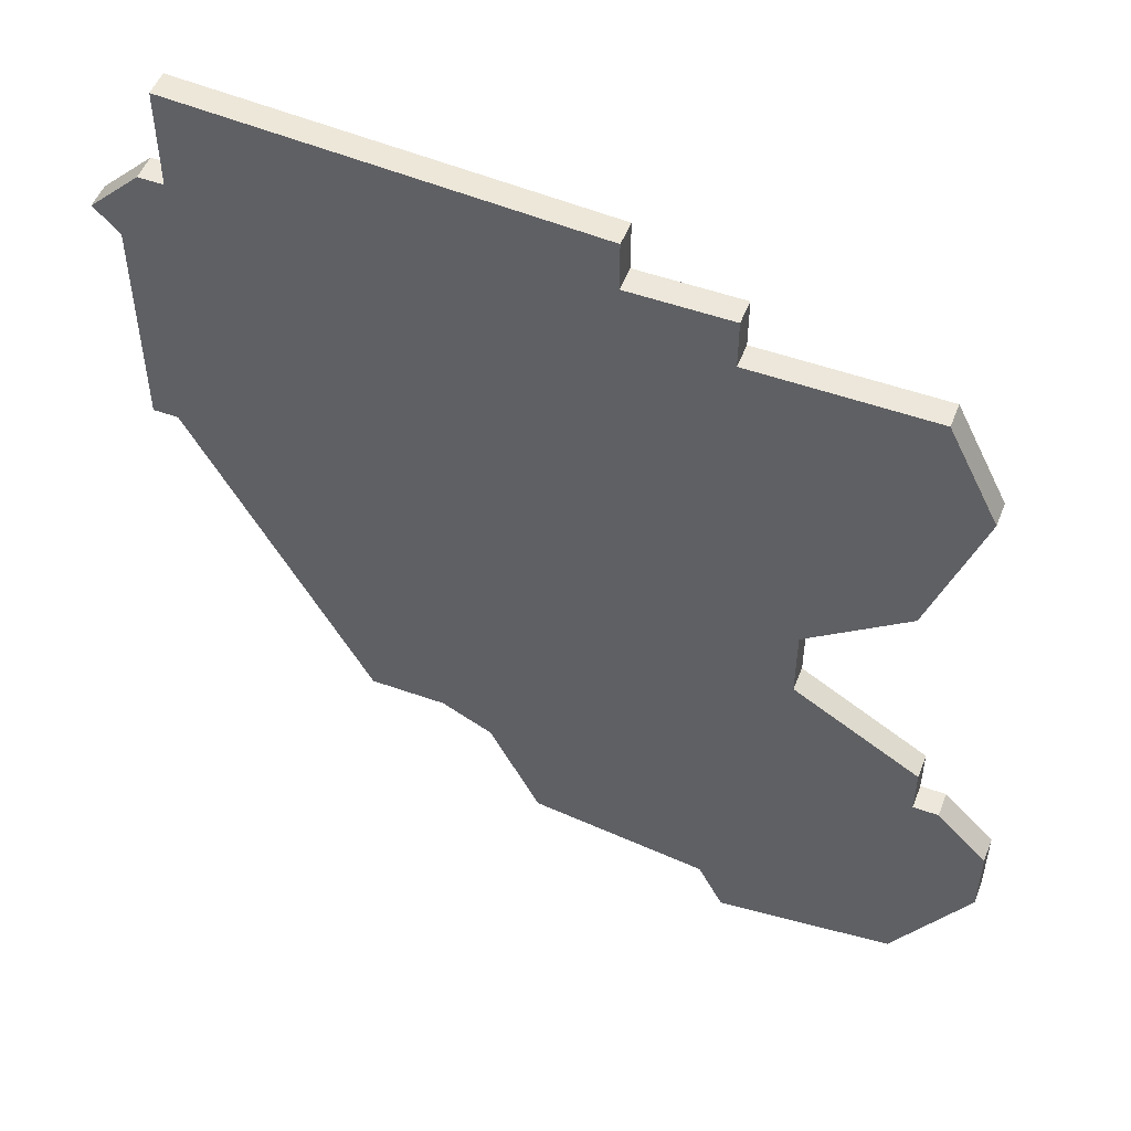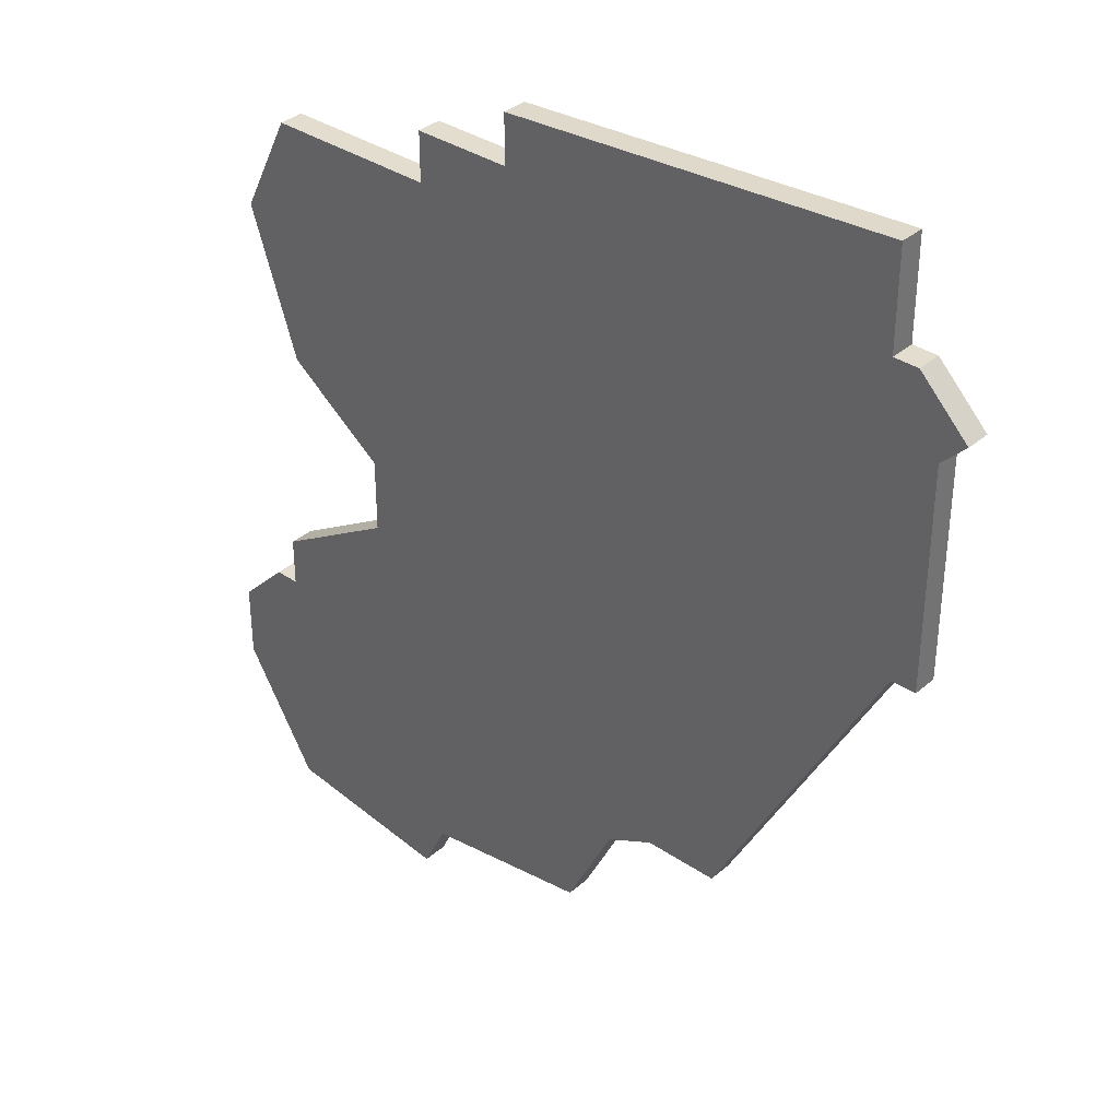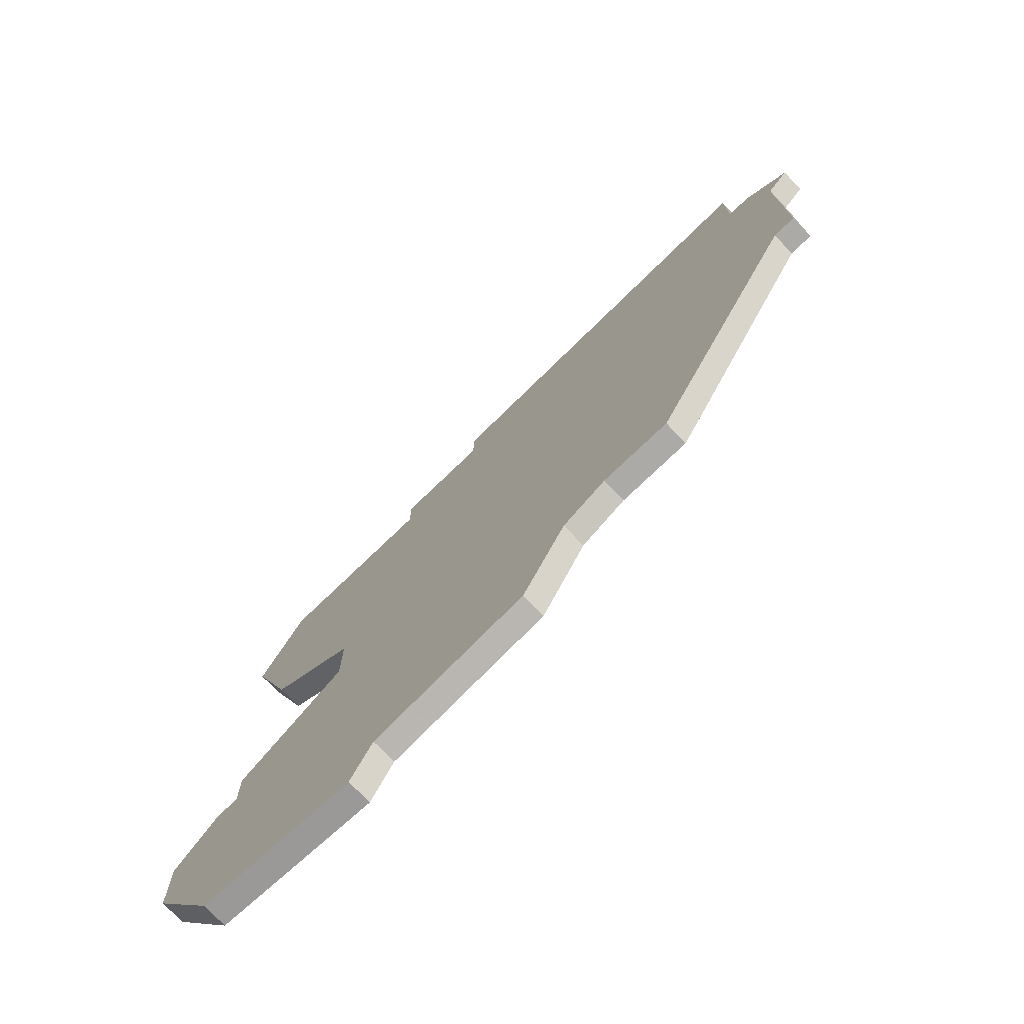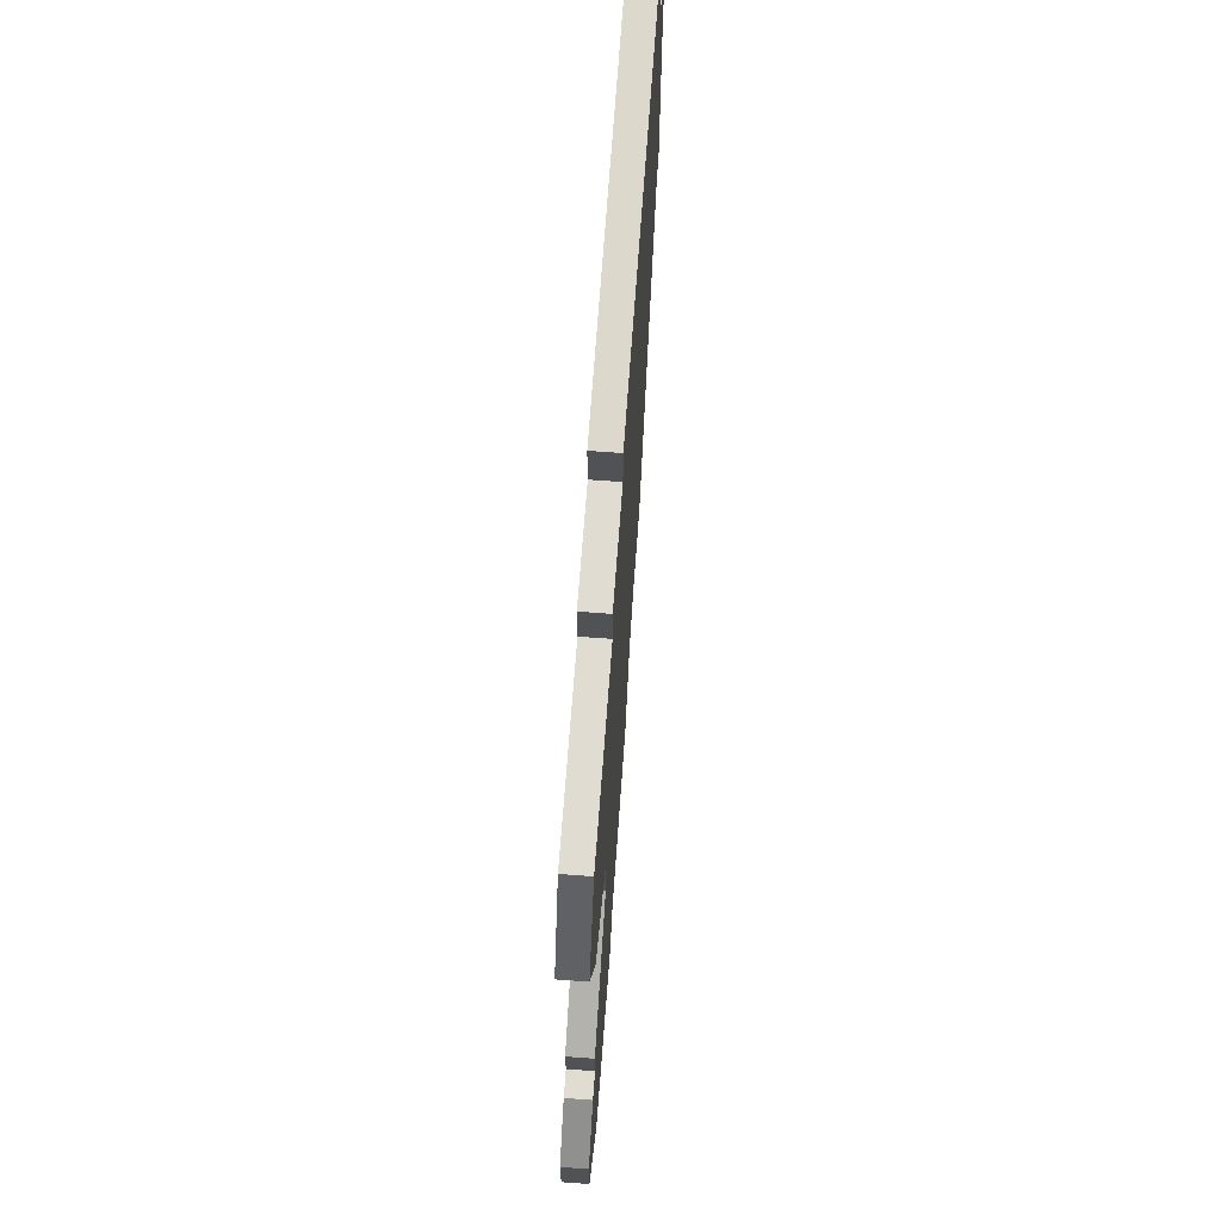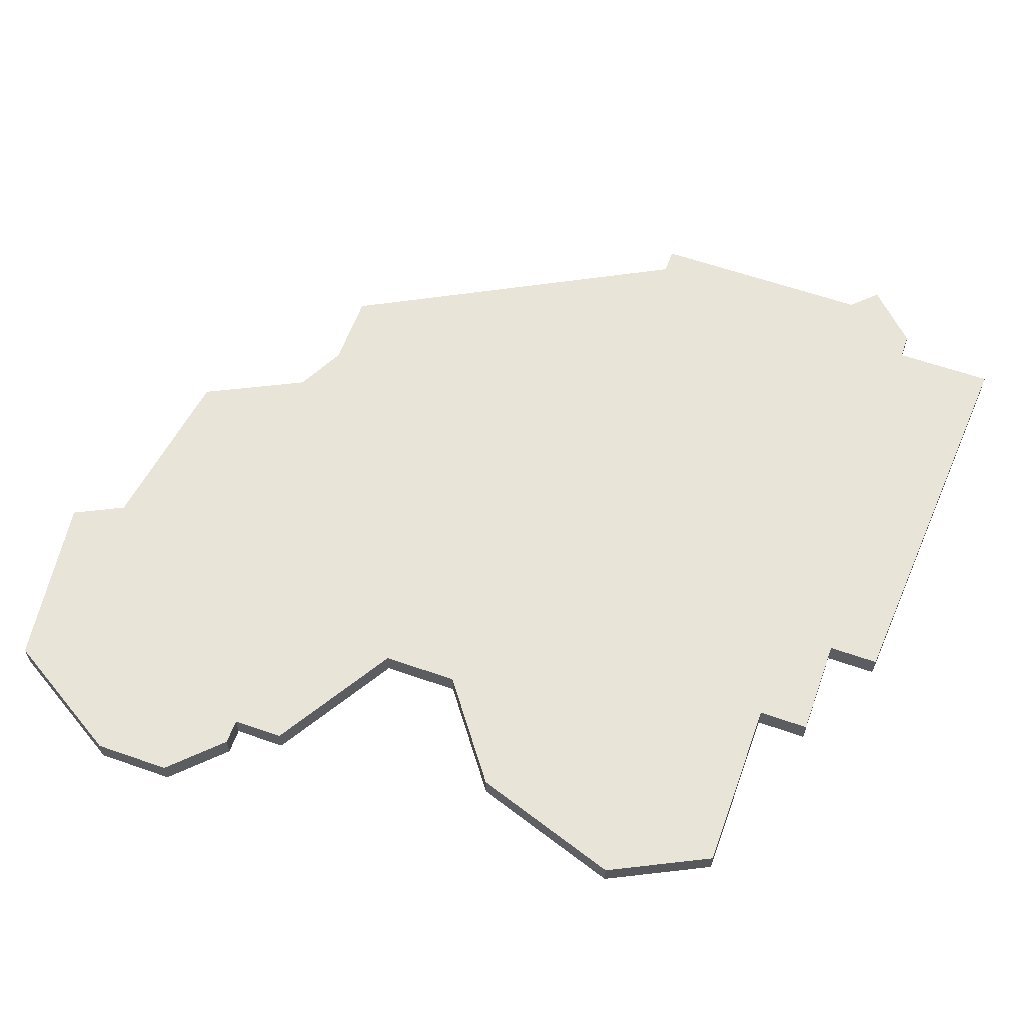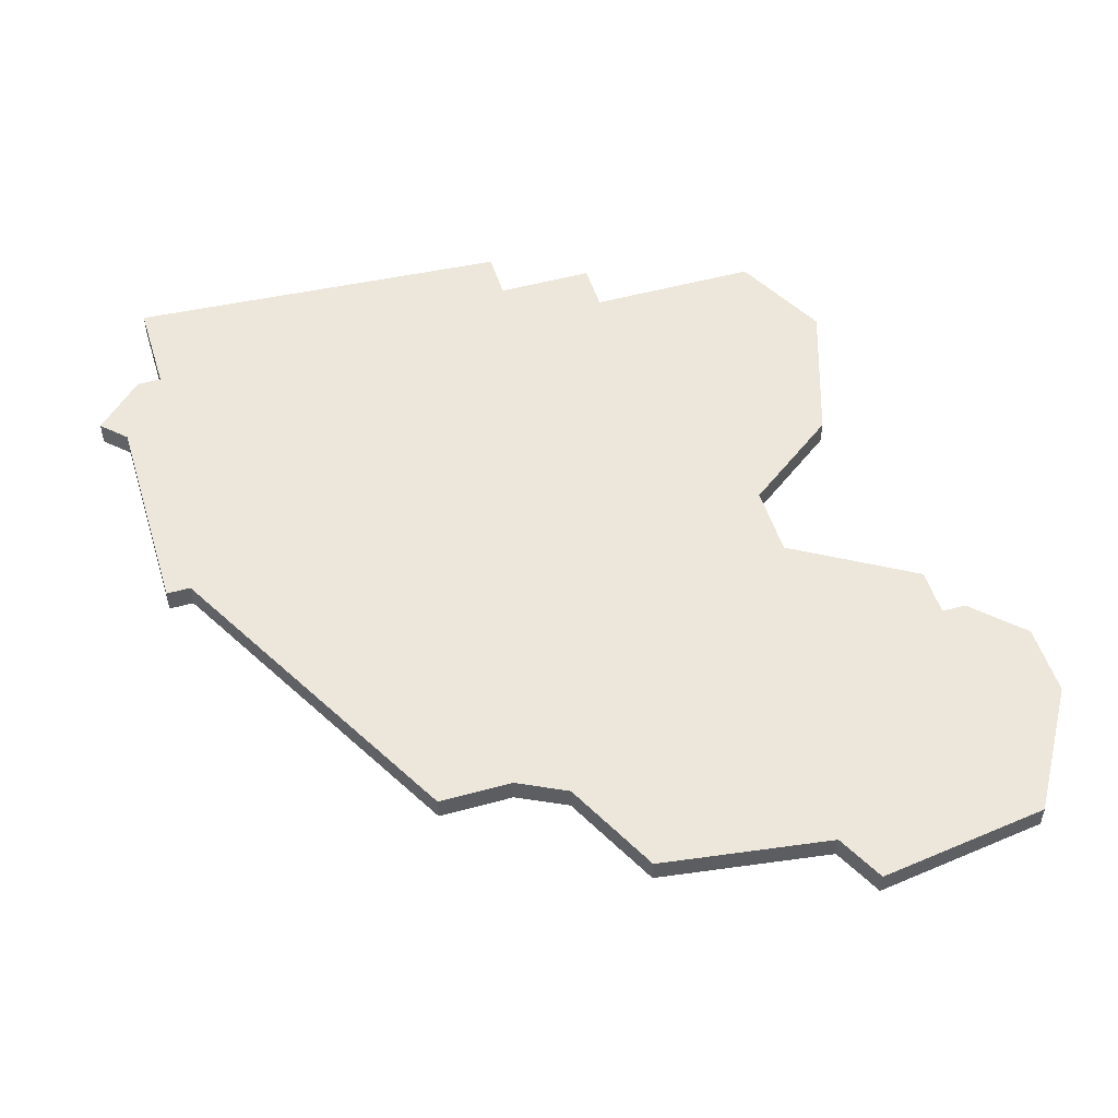
<metadata>
{"format":"obj","ext":"obj","renderer":"f3d","projection":"perspective","resolution":1024,"background":"white","views":[{"elev":51.8,"azim":21.1,"up":"+Y"},{"elev":35.6,"azim":-138.4,"up":"+Y"},{"elev":-75.7,"azim":-136.2,"up":"+Y"},{"elev":69.1,"azim":94.2,"up":"+Y"},{"elev":60.0,"azim":109.8,"up":"+Z"},{"elev":50.7,"azim":-16.8,"up":"+Z"}]}
</metadata>
<code>
v 1618 -1256 0
v 1618 -1256 1
v 1618 -1258 0
v 1618 -1258 1
v 1618 -1288 0
v 1618 -1288 1
v 1626 -1289 0
v 1626 -1289 1
v 1626 -1277 0
v 1626 -1277 1
v 1626 -1279 0
v 1626 -1279 1
v 1609 -1283 0
v 1609 -1283 1
v 1625 -1258 0
v 1625 -1258 1
v 1625 -1268 0
v 1625 -1268 1
v 1607 -1282 0
v 1607 -1282 1
v 1598 -1257 0
v 1598 -1257 1
v 1598 -1253 0
v 1598 -1253 1
v 1614 -1256 0
v 1614 -1256 1
v 1614 -1254 0
v 1614 -1254 1
v 1597 -1257 0
v 1597 -1257 1
v 1597 -1269 0
v 1597 -1269 1
v 1621 -1274 0
v 1621 -1274 1
v 1621 -1271 0
v 1621 -1271 1
v 1596 -1260 0
v 1596 -1260 1
v 1596 -1269 0
v 1596 -1269 1
v 1629 -1281 0
v 1629 -1281 1
v 1629 -1284 0
v 1629 -1284 1
v 1604 -1282 0
v 1604 -1282 1
v 1595 -1259 0
v 1595 -1259 1
v 1611 -1287 0
v 1611 -1287 1
v 1619 -1290 0
v 1619 -1290 1
v 1627 -1262 0
v 1627 -1262 1
v 1627 -1279 0
v 1627 -1279 1
f 19 45 31
f 37 31 39
f 13 5 49
f 35 31 25
f 19 31 35
f 19 33 13
f 29 37 47
f 21 37 29
f 27 25 21
f 31 37 21
f 21 23 27
f 21 25 31
f 5 13 33
f 5 11 7
f 43 7 11
f 33 11 5
f 11 55 41
f 41 43 11
f 9 11 33
f 35 33 19
f 35 25 3
f 25 1 3
f 17 3 53
f 53 3 15
f 35 3 17
f 5 7 51
f 32 46 20
f 40 32 38
f 50 6 14
f 26 32 36
f 36 32 20
f 14 34 20
f 48 38 30
f 30 38 22
f 22 26 28
f 22 38 32
f 28 24 22
f 32 26 22
f 34 14 6
f 8 12 6
f 12 8 44
f 6 12 34
f 42 56 12
f 12 44 42
f 34 12 10
f 20 34 36
f 4 26 36
f 4 2 26
f 54 4 18
f 16 4 54
f 18 4 36
f 52 8 6
f 22 24 21
f 21 24 23
f 30 22 29
f 29 22 21
f 48 30 47
f 47 30 29
f 38 48 37
f 37 48 47
f 40 38 39
f 39 38 37
f 32 40 31
f 31 40 39
f 46 32 45
f 45 32 31
f 20 46 19
f 19 46 45
f 14 20 13
f 13 20 19
f 50 14 49
f 49 14 13
f 6 50 5
f 5 50 49
f 52 6 51
f 51 6 5
f 8 52 7
f 7 52 51
f 44 8 43
f 43 8 7
f 42 44 41
f 41 44 43
f 56 42 55
f 55 42 41
f 12 56 11
f 11 56 55
f 10 12 9
f 9 12 11
f 34 10 33
f 33 10 9
f 36 34 35
f 35 34 33
f 18 36 17
f 17 36 35
f 54 18 53
f 53 18 17
f 16 54 15
f 15 54 53
f 4 16 3
f 3 16 15
f 2 4 1
f 1 4 3
f 26 2 25
f 25 2 1
f 24 28 23
f 23 28 27
f 28 26 27
f 27 26 25

</code>
